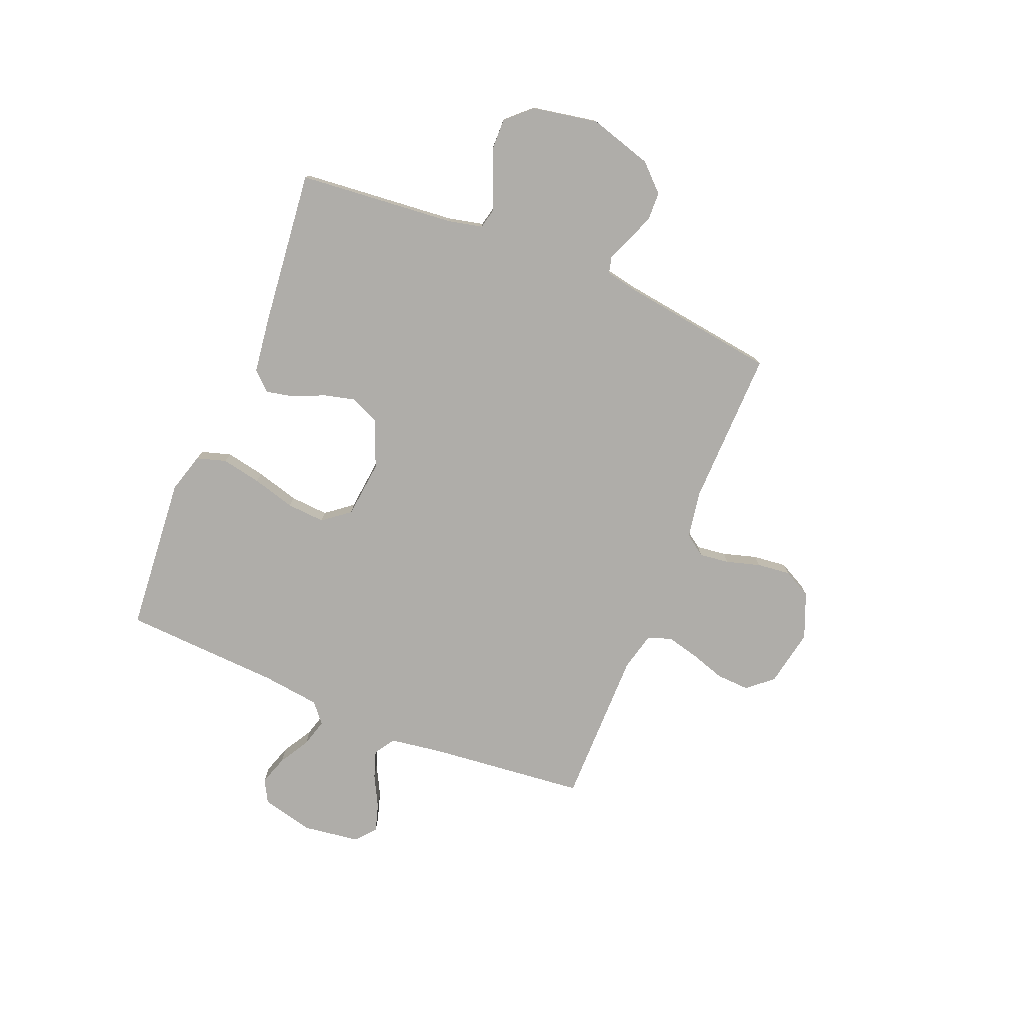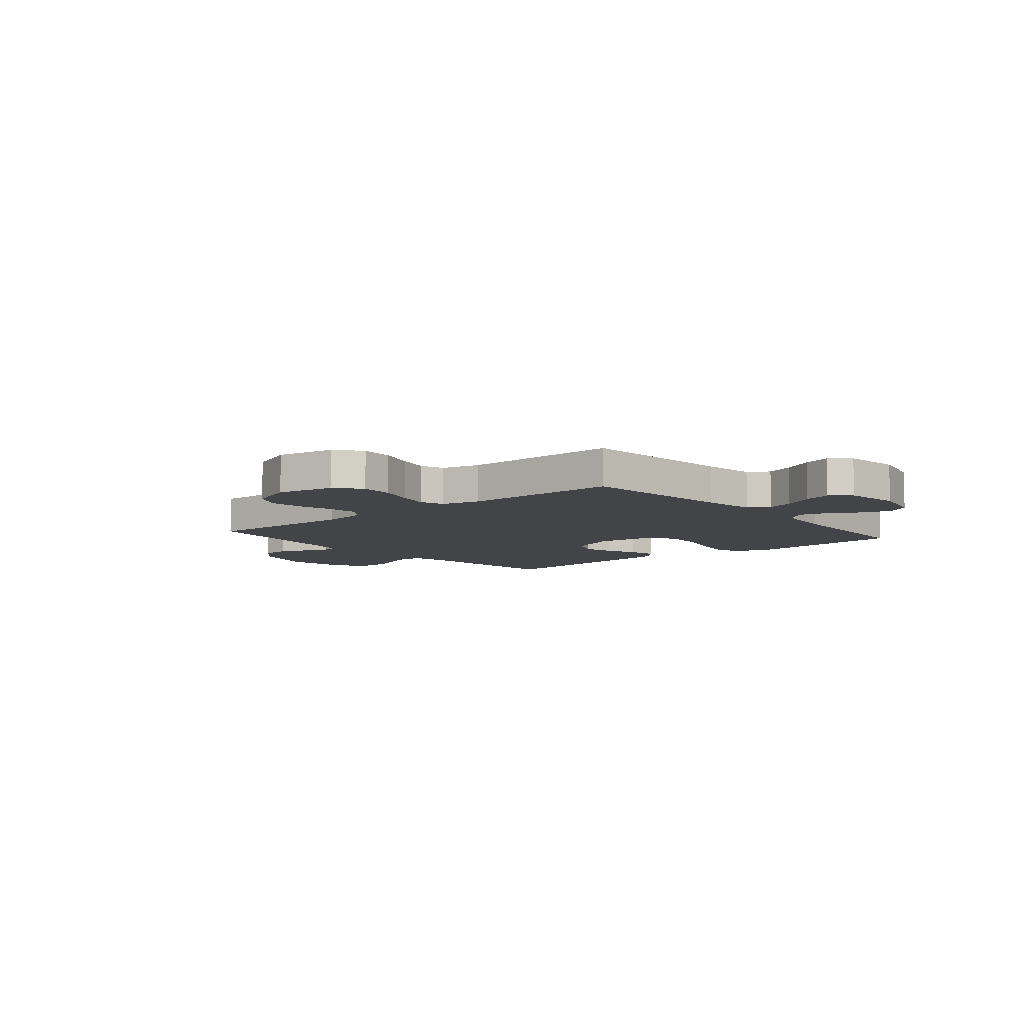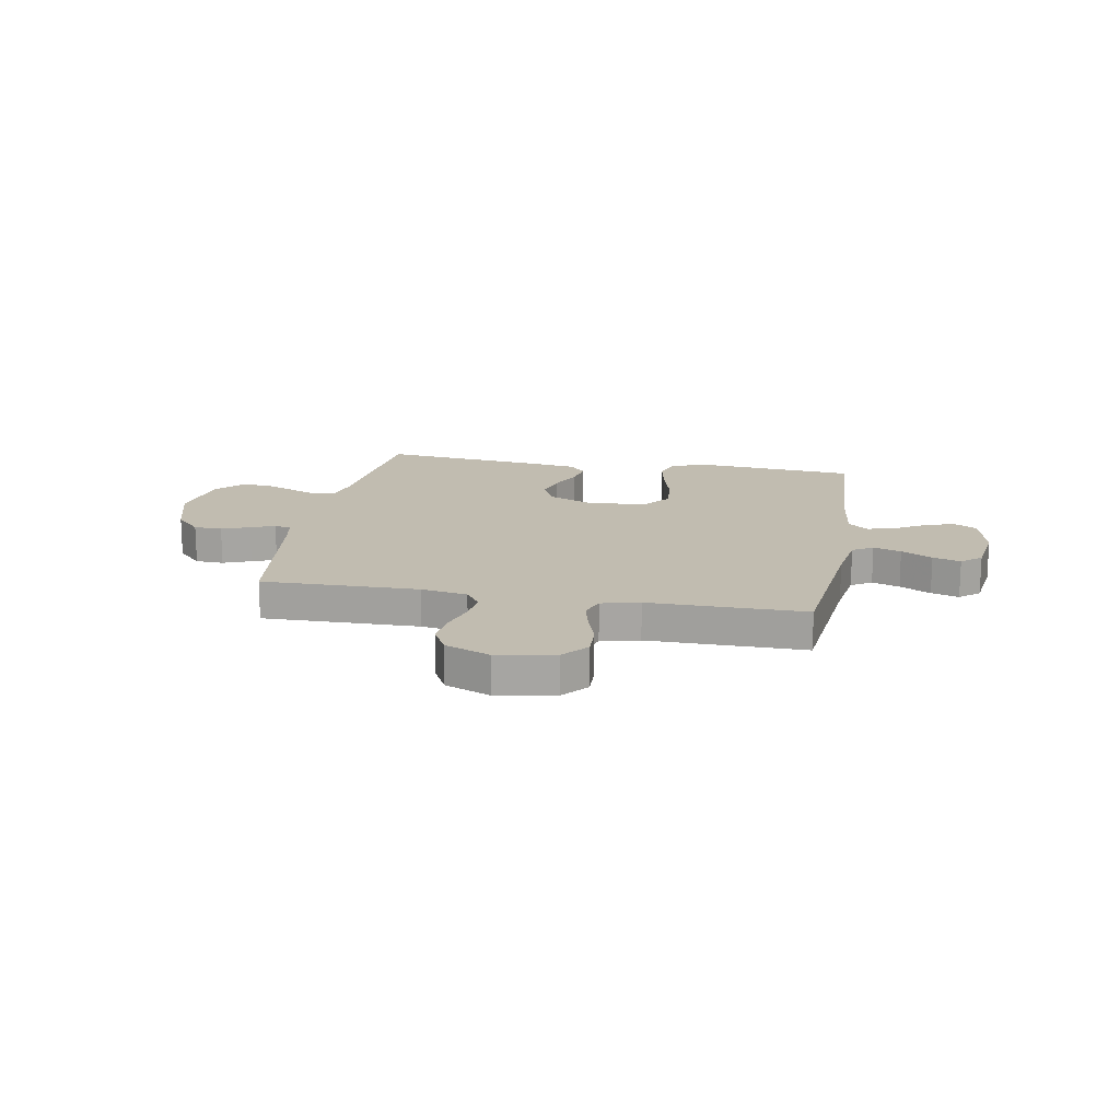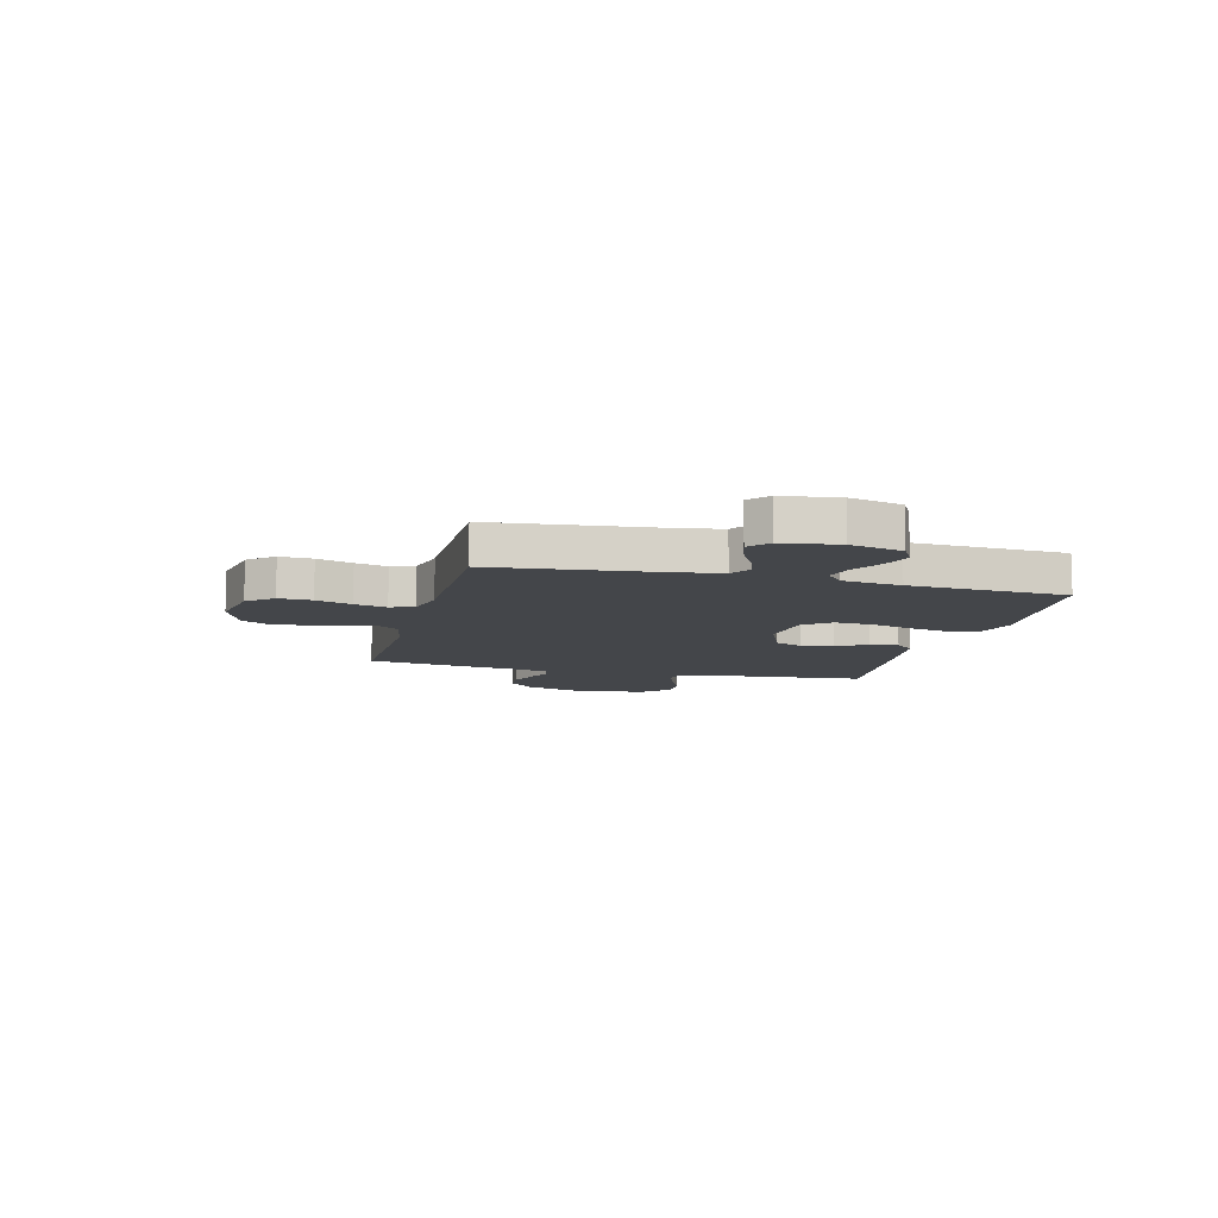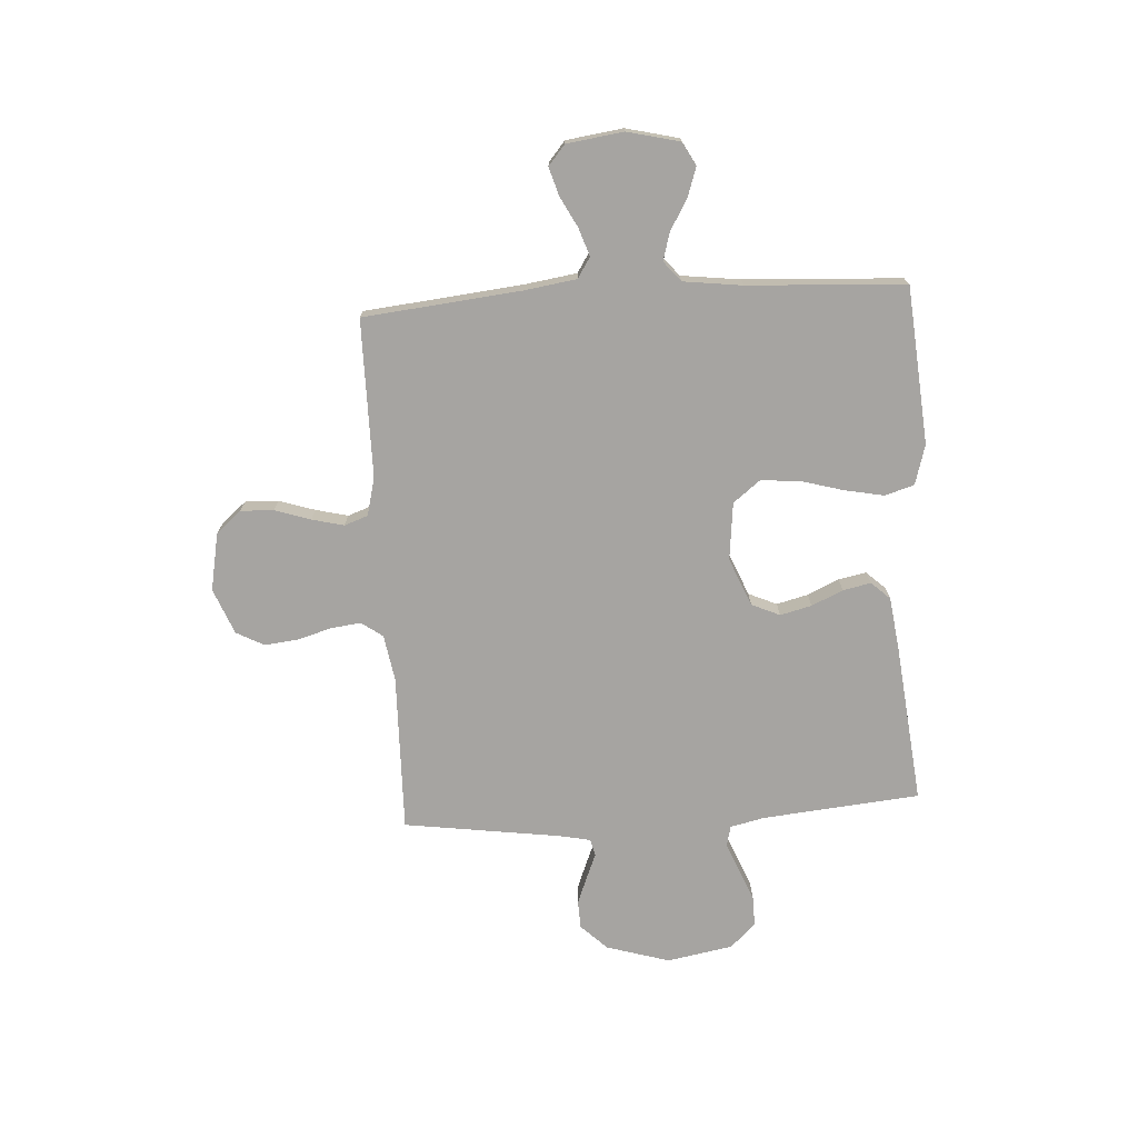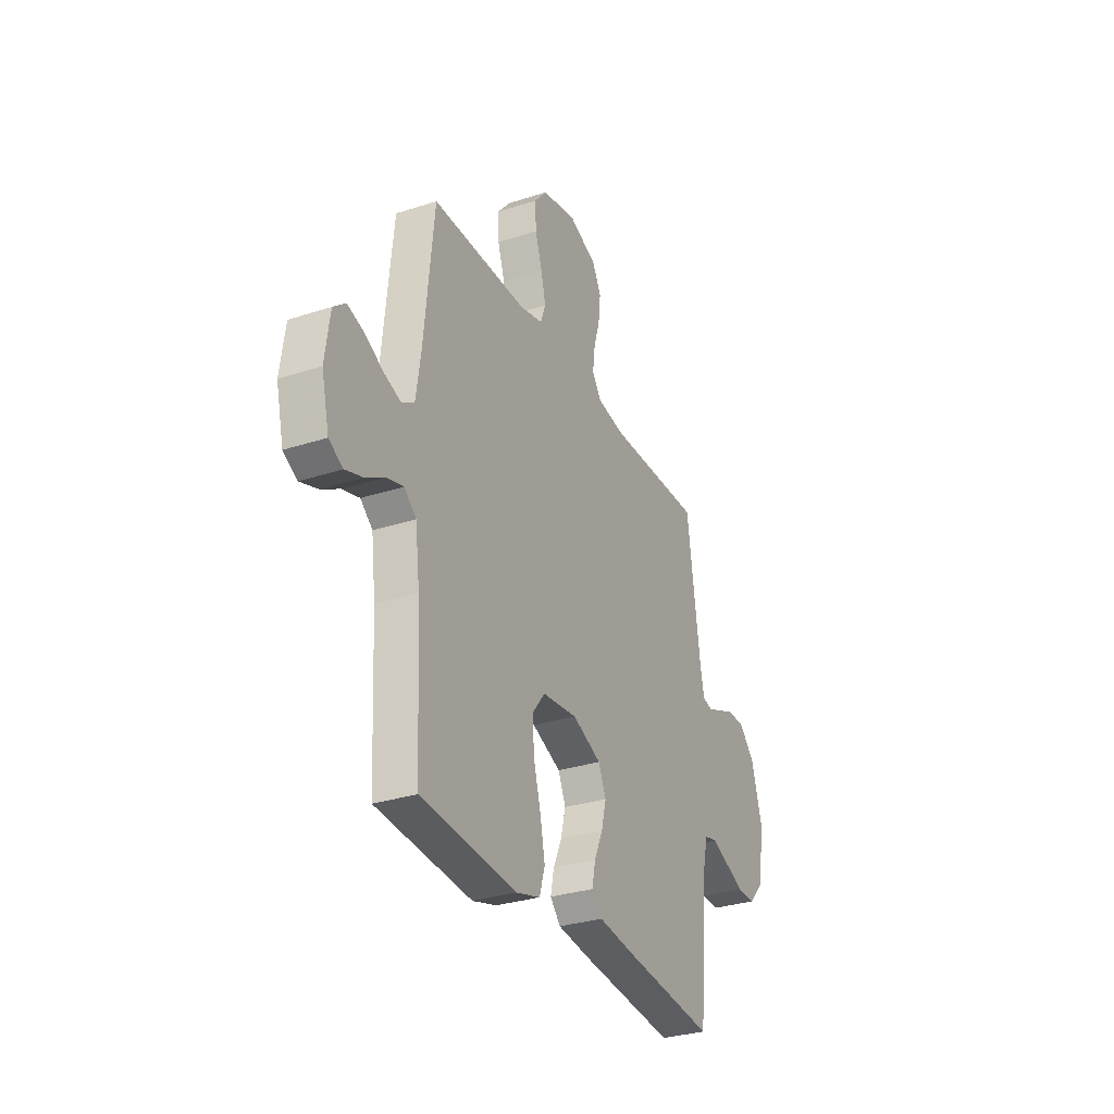
<metadata>
{"format":"obj","ext":"obj","renderer":"f3d","projection":"perspective","resolution":1024,"background":"white","views":[{"elev":-77.2,"azim":-112.2,"up":"+Y"},{"elev":-7.8,"azim":40.1,"up":"+Y"},{"elev":16.4,"azim":10.4,"up":"+Y"},{"elev":-9.8,"azim":75.7,"up":"+Y"},{"elev":-73.5,"azim":93.5,"up":"+Y"},{"elev":-30.7,"azim":115.1,"up":"+Z"}]}
</metadata>
<code>
v -0.5 0.07 -0.5
v -0.528 0.07 -0.2
v -0.543 0.07 -0.134
v -0.582 0.07 -0.125
v -0.637 0.07 -0.147
v -0.698 0.07 -0.172
v -0.755 0.07 -0.173
v -0.8 0.07 -0.125
v -0.823 0.07 0
v -0.787 0.07 0.121
v -0.739 0.07 0.171
v -0.685 0.07 0.173
v -0.632 0.07 0.152
v -0.586 0.07 0.133
v -0.554 0.07 0.141
v -0.542 0.07 0.2
v -0.5 0.07 0.5
v -0.2 0.07 0.494
v -0.111 0.07 0.509
v -0.082 0.07 0.55
v -0.089 0.07 0.607
v -0.108 0.07 0.672
v -0.115 0.07 0.736
v -0.087 0.07 0.789
v 0 0.07 0.824
v 0.11 0.07 0.803
v 0.151 0.07 0.755
v 0.148 0.07 0.692
v 0.126 0.07 0.624
v 0.111 0.07 0.563
v 0.127 0.07 0.518
v 0.2 0.07 0.5
v 0.5 0.07 0.5
v 0.531 0.07 0.2
v 0.546 0.07 0.1
v 0.585 0.07 0.075
v 0.638 0.07 0.093
v 0.697 0.07 0.124
v 0.75 0.07 0.14
v 0.788 0.07 0.108
v 0.803 0.07 0
v 0.779 0.07 -0.1
v 0.735 0.07 -0.124
v 0.679 0.07 -0.105
v 0.621 0.07 -0.071
v 0.568 0.07 -0.056
v 0.53 0.07 -0.088
v 0.516 0.07 -0.2
v 0.5 0.07 -0.5
v 0.2 0.07 -0.525
v 0.124 0.07 -0.503
v 0.107 0.07 -0.447
v 0.122 0.07 -0.371
v 0.145 0.07 -0.289
v 0.15 0.07 -0.216
v 0.11 0.07 -0.165
v 0 0.07 -0.153
v -0.091 0.07 -0.191
v -0.115 0.07 -0.245
v -0.1 0.07 -0.305
v -0.073 0.07 -0.365
v -0.062 0.07 -0.418
v -0.095 0.07 -0.454
v -0.2 0.07 -0.468
v -0.5 0 -0.5
v -0.528 0 -0.2
v -0.543 0 -0.134
v -0.582 0 -0.125
v -0.637 0 -0.147
v -0.698 0 -0.172
v -0.755 0 -0.173
v -0.8 0 -0.125
v -0.823 0 0
v -0.787 0 0.121
v -0.739 0 0.171
v -0.685 0 0.173
v -0.632 0 0.152
v -0.586 0 0.133
v -0.554 0 0.141
v -0.542 0 0.2
v -0.5 0 0.5
v -0.2 0 0.494
v -0.111 0 0.509
v -0.082 0 0.55
v -0.089 0 0.607
v -0.108 0 0.672
v -0.115 0 0.736
v -0.087 0 0.789
v 0 0 0.824
v 0.11 0 0.803
v 0.151 0 0.755
v 0.148 0 0.692
v 0.126 0 0.624
v 0.111 0 0.563
v 0.127 0 0.518
v 0.2 0 0.5
v 0.5 0 0.5
v 0.531 0 0.2
v 0.546 0 0.1
v 0.585 0 0.075
v 0.638 0 0.093
v 0.697 0 0.124
v 0.75 0 0.14
v 0.788 0 0.108
v 0.803 0 0
v 0.779 0 -0.1
v 0.735 0 -0.124
v 0.679 0 -0.105
v 0.621 0 -0.071
v 0.568 0 -0.056
v 0.53 0 -0.088
v 0.516 0 -0.2
v 0.5 0 -0.5
v 0.2 0 -0.525
v 0.124 0 -0.503
v 0.107 0 -0.447
v 0.122 0 -0.371
v 0.145 0 -0.289
v 0.15 0 -0.216
v 0.11 0 -0.165
v 0 0 -0.153
v -0.091 0 -0.191
v -0.115 0 -0.245
v -0.1 0 -0.305
v -0.073 0 -0.365
v -0.062 0 -0.418
v -0.095 0 -0.454
v -0.2 0 -0.468
f 64 1 2
f 63 64 2
f 62 63 2
f 61 62 2
f 60 61 2
f 59 60 2 3
f 58 59 3
f 57 58 3 4
f 52 53 54
f 51 52 54
f 50 51 54
f 49 50 54
f 48 49 54
f 47 48 54 55
f 46 47 55 56
f 43 44 45
f 42 43 45
f 41 42 45
f 40 41 45
f 39 40 45
f 38 39 45
f 37 38 45
f 36 37 45 46
f 46 56 57
f 36 46 57
f 35 36 57
f 32 33 34
f 35 57 4
f 34 35 4
f 32 34 4
f 31 32 4
f 27 28 29
f 26 27 29
f 25 26 29
f 24 25 29
f 23 24 29
f 22 23 29
f 21 22 29
f 20 21 29 30
f 16 17 18
f 15 16 18 19
f 12 13 14
f 11 12 14
f 10 11 14
f 9 10 14
f 8 9 14
f 7 8 14
f 6 7 14
f 5 6 14
f 5 14 15
f 4 5 15 19
f 19 20 30 31
f 4 19 31
f 66 65 128
f 66 128 127
f 66 127 126
f 66 126 125
f 66 125 124
f 67 66 124 123
f 67 123 122
f 68 67 122 121
f 118 117 116
f 118 116 115
f 118 115 114
f 118 114 113
f 118 113 112
f 119 118 112 111
f 120 119 111 110
f 109 108 107
f 109 107 106
f 109 106 105
f 109 105 104
f 109 104 103
f 109 103 102
f 109 102 101
f 110 109 101 100
f 121 120 110
f 121 110 100
f 121 100 99
f 98 97 96
f 68 121 99
f 68 99 98
f 68 98 96
f 68 96 95
f 93 92 91
f 93 91 90
f 93 90 89
f 93 89 88
f 93 88 87
f 93 87 86
f 93 86 85
f 94 93 85 84
f 82 81 80
f 83 82 80 79
f 78 77 76
f 78 76 75
f 78 75 74
f 78 74 73
f 78 73 72
f 78 72 71
f 78 71 70
f 78 70 69
f 79 78 69
f 83 79 69 68
f 95 94 84 83
f 95 83 68
f 1 65 66 2
f 2 66 67 3
f 3 67 68 4
f 4 68 69 5
f 5 69 70 6
f 6 70 71 7
f 7 71 72 8
f 8 72 73 9
f 9 73 74 10
f 10 74 75 11
f 11 75 76 12
f 12 76 77 13
f 13 77 78 14
f 14 78 79 15
f 15 79 80 16
f 16 80 81 17
f 17 81 82 18
f 18 82 83 19
f 19 83 84 20
f 20 84 85 21
f 21 85 86 22
f 22 86 87 23
f 23 87 88 24
f 24 88 89 25
f 25 89 90 26
f 26 90 91 27
f 27 91 92 28
f 28 92 93 29
f 29 93 94 30
f 30 94 95 31
f 31 95 96 32
f 32 96 97 33
f 33 97 98 34
f 34 98 99 35
f 35 99 100 36
f 36 100 101 37
f 37 101 102 38
f 38 102 103 39
f 39 103 104 40
f 40 104 105 41
f 41 105 106 42
f 42 106 107 43
f 43 107 108 44
f 44 108 109 45
f 45 109 110 46
f 46 110 111 47
f 47 111 112 48
f 48 112 113 49
f 49 113 114 50
f 50 114 115 51
f 51 115 116 52
f 52 116 117 53
f 53 117 118 54
f 54 118 119 55
f 55 119 120 56
f 56 120 121 57
f 57 121 122 58
f 58 122 123 59
f 59 123 124 60
f 60 124 125 61
f 61 125 126 62
f 62 126 127 63
f 63 127 128 64
f 64 128 65 1

</code>
